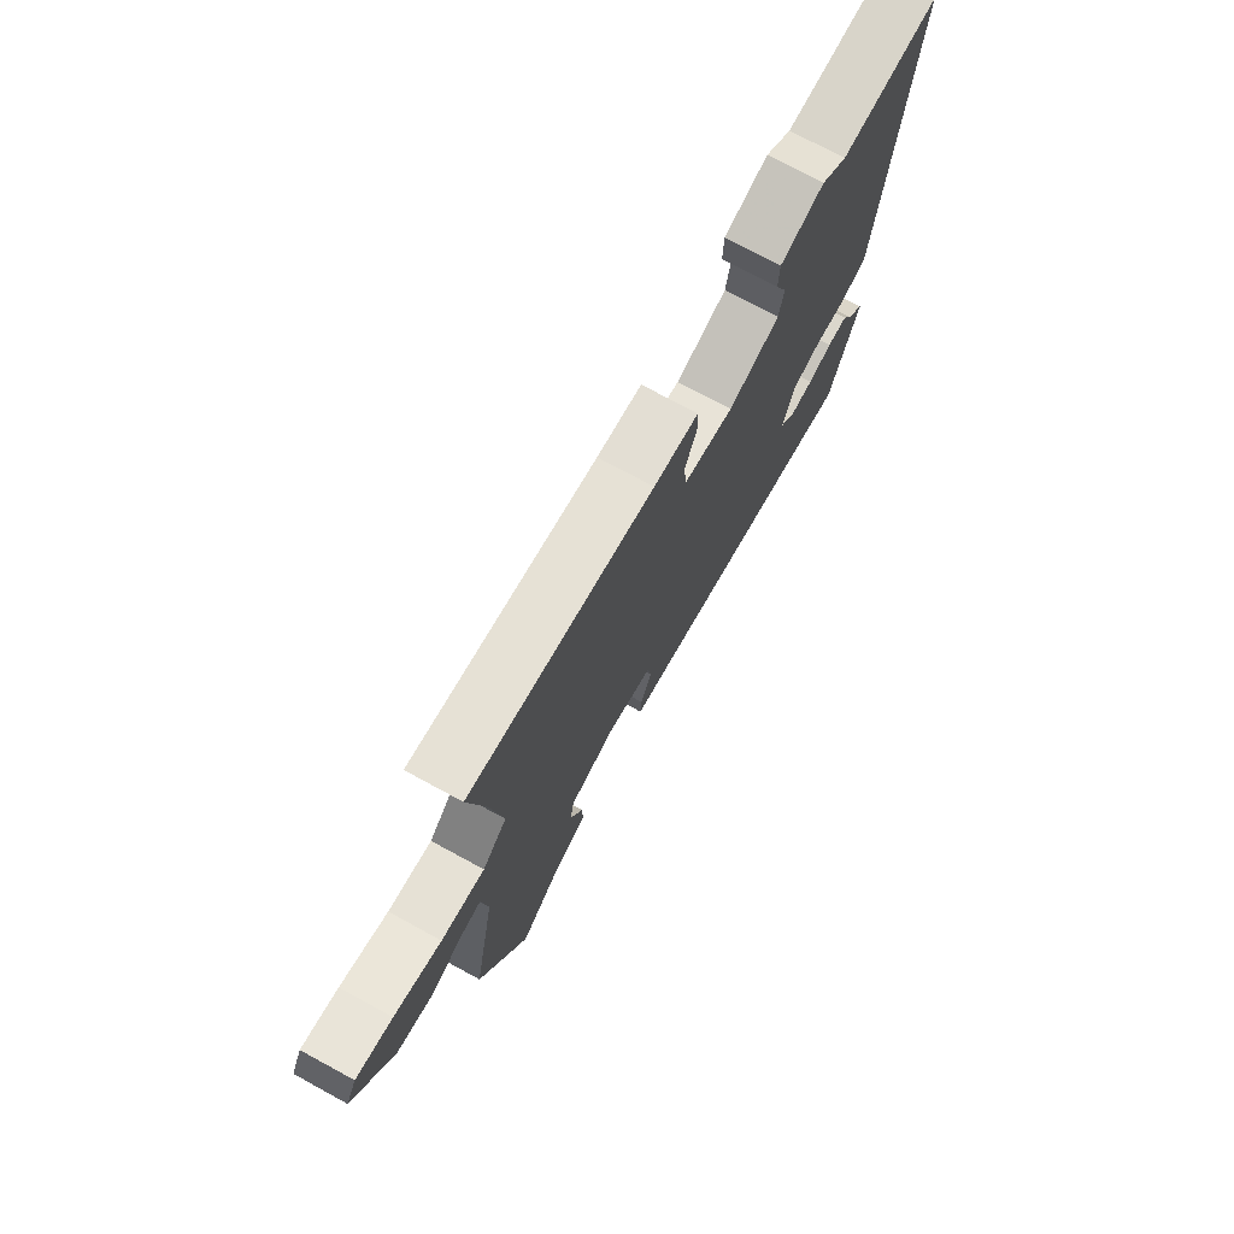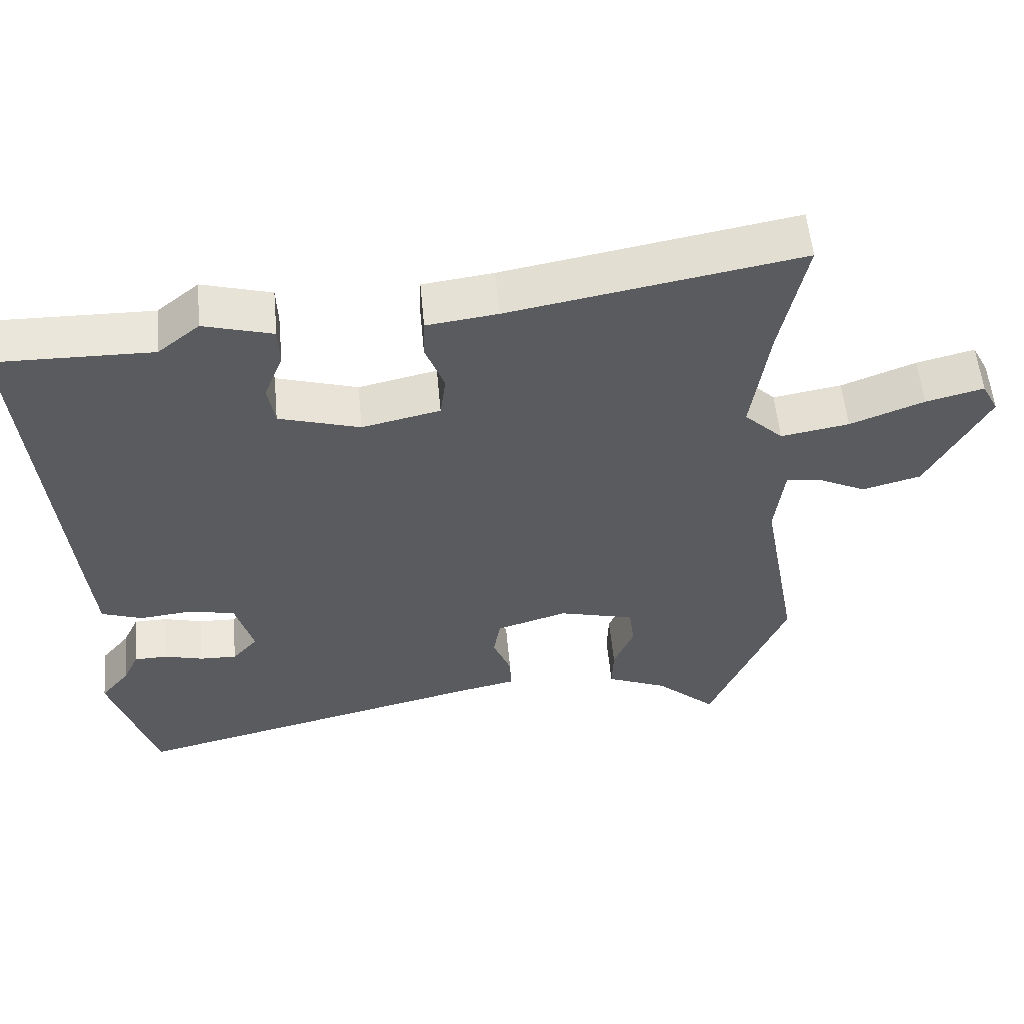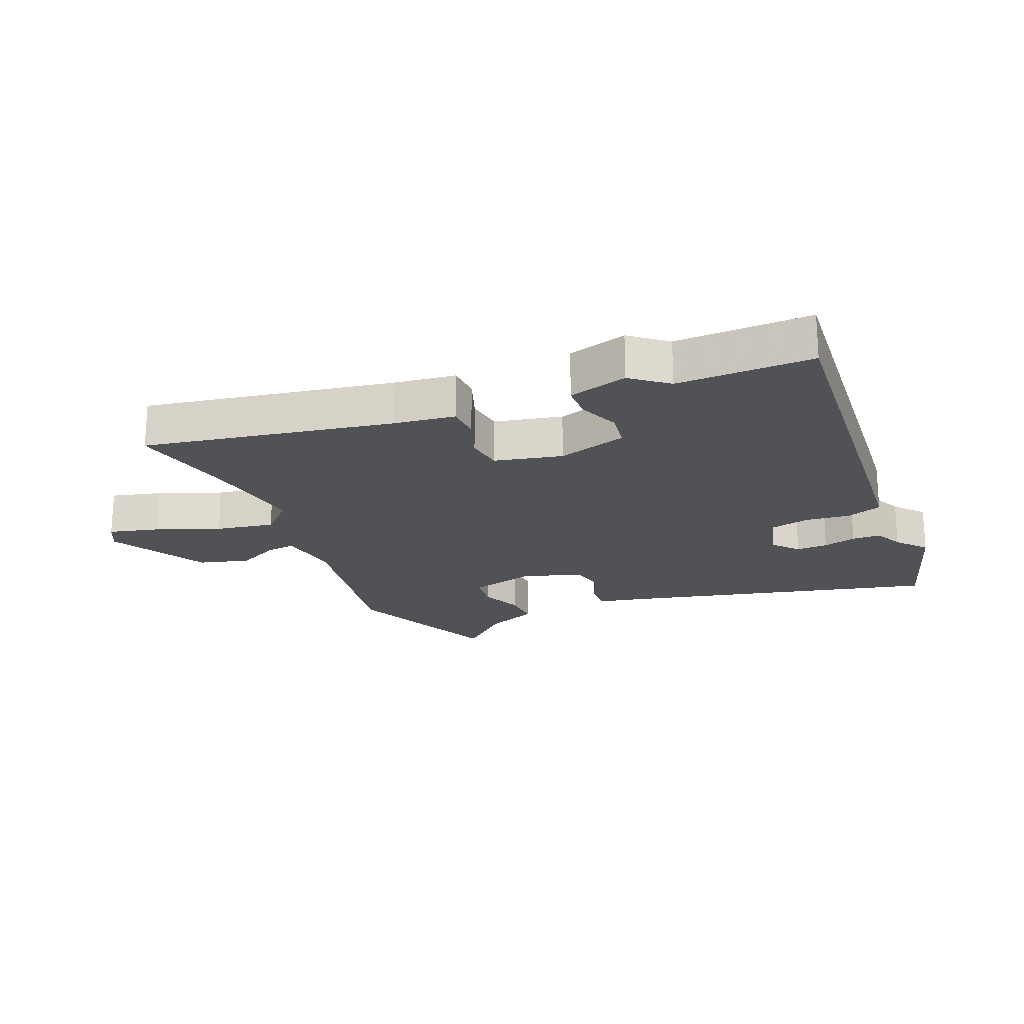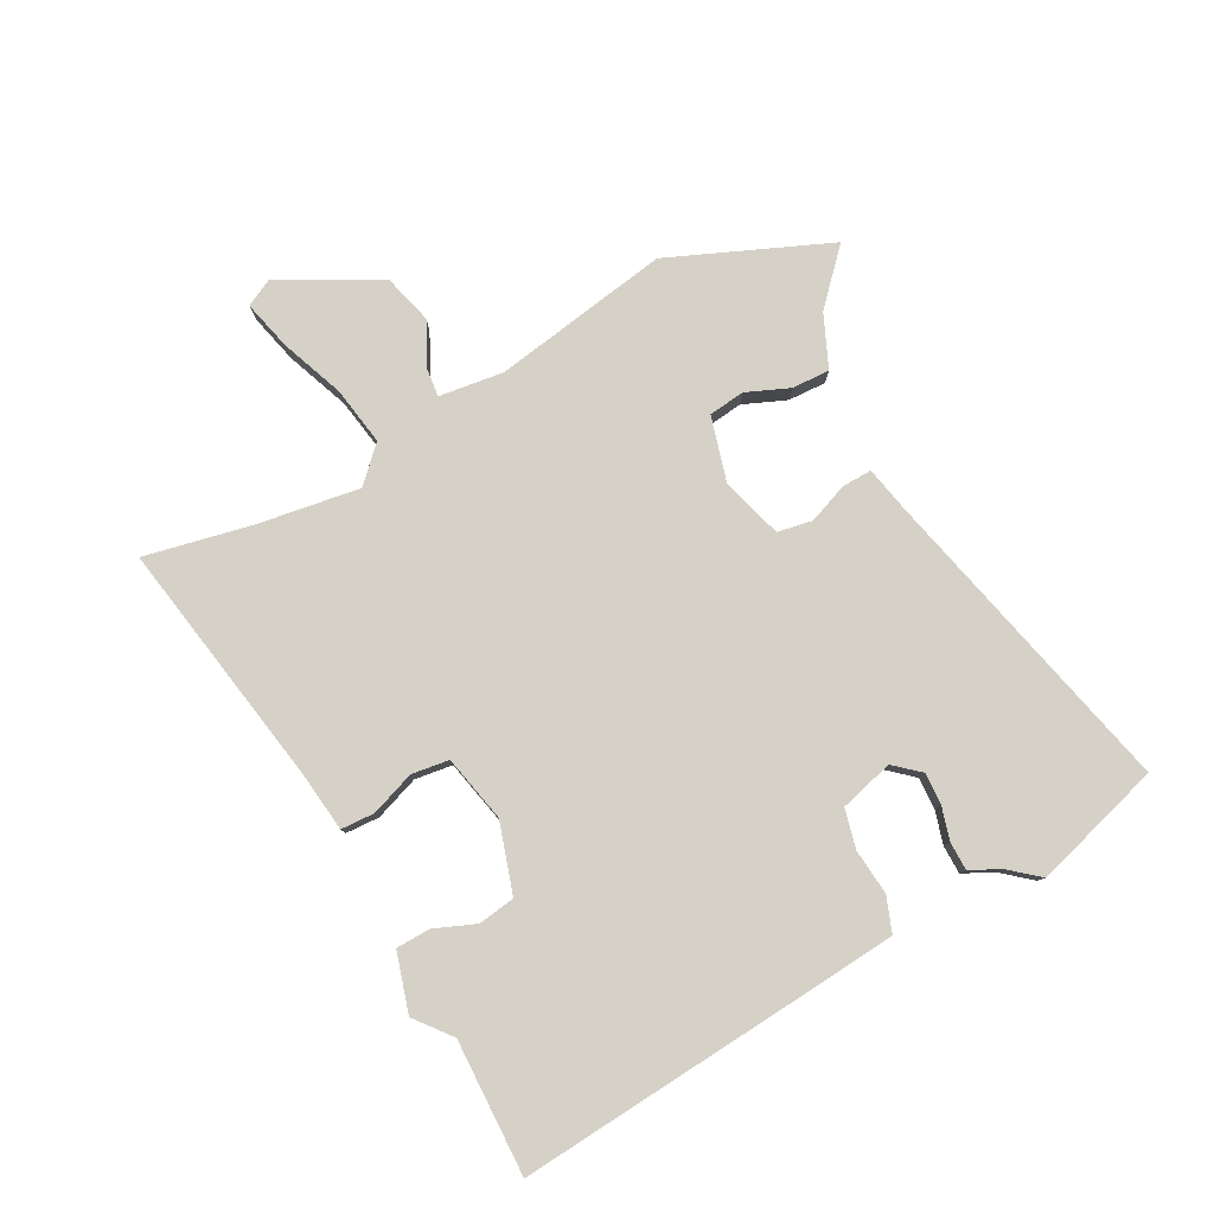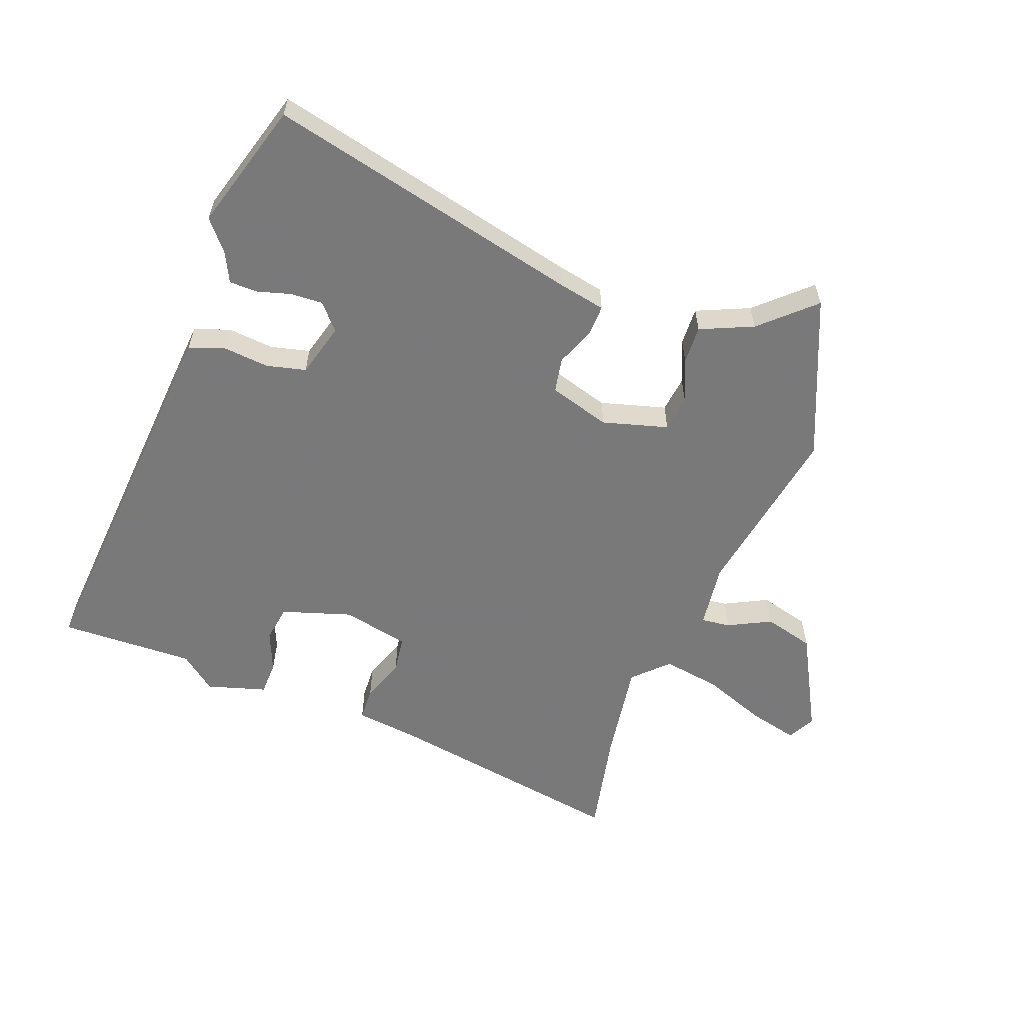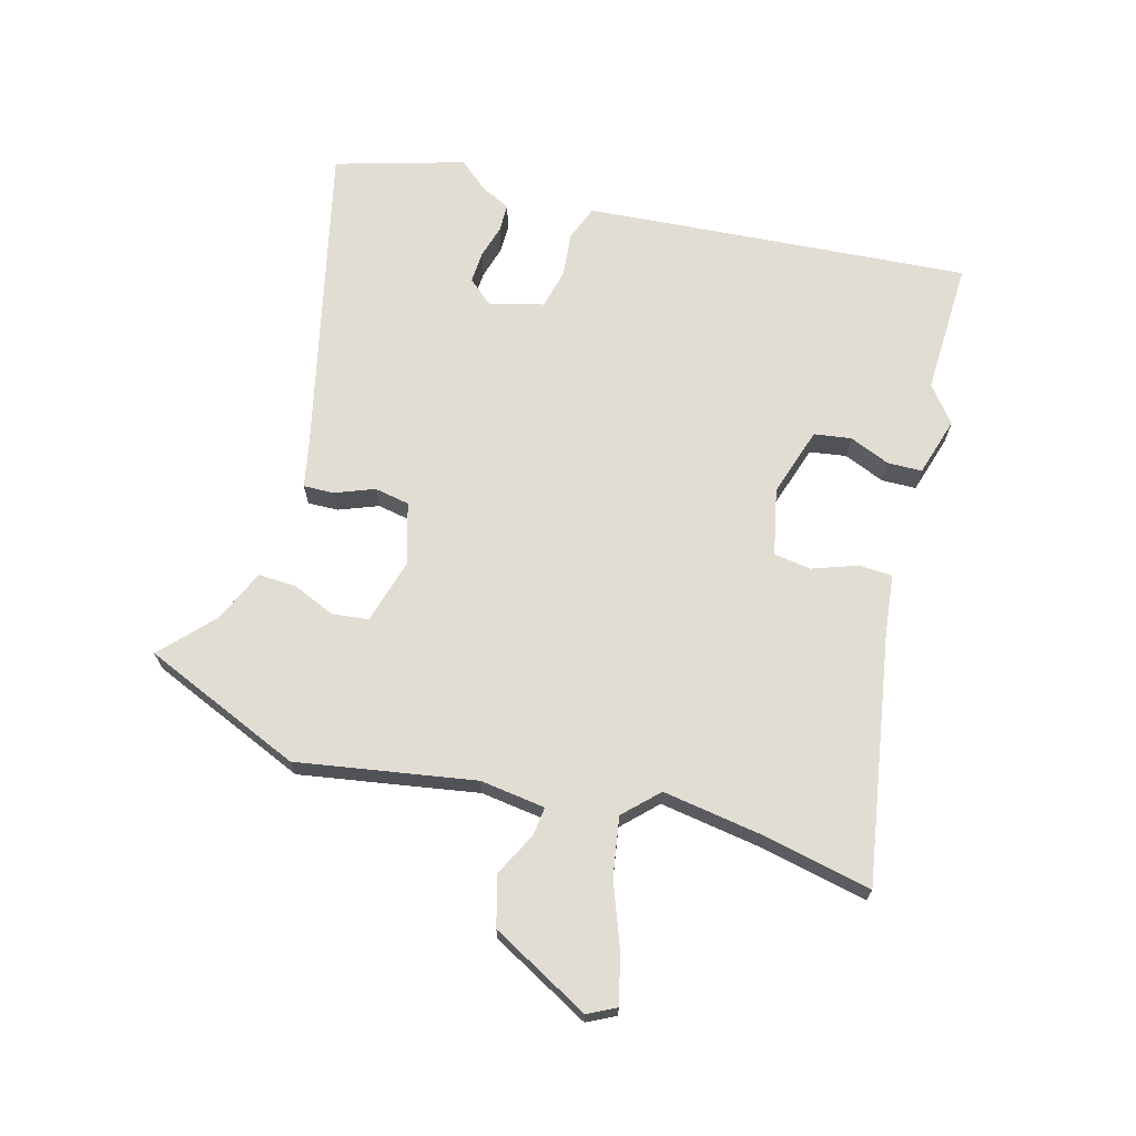
<metadata>
{"format":"obj","ext":"obj","renderer":"f3d","projection":"perspective","resolution":1024,"background":"white","views":[{"elev":74.5,"azim":-61.5,"up":"+Z"},{"elev":56.1,"azim":174.7,"up":"+Z"},{"elev":-20.6,"azim":22.9,"up":"+Y"},{"elev":79.7,"azim":62.4,"up":"+Y"},{"elev":-57.8,"azim":160.0,"up":"+Y"},{"elev":68.2,"azim":-73.8,"up":"+Y"}]}
</metadata>
<code>
v 0.537 0.07 -0.38
v 0.472 0.07 -0.592
v -0.046 0.07 -0.465
v -0.125 0.07 -0.448
v -0.123 0.07 -0.398
v -0.097 0.07 -0.333
v -0.107 0.07 -0.275
v -0.208 0.07 -0.244
v -0.316 0.07 -0.273
v -0.324 0.07 -0.333
v -0.295 0.07 -0.404
v -0.293 0.07 -0.467
v -0.38 0.07 -0.504
v -0.466 0.07 -0.582
v -0.575 0.07 -0.317
v -0.522 0.07 -0.024
v -0.535 0.07 0.084
v -0.583 0.07 0.079
v -0.654 0.07 0.044
v -0.737 0.07 0.067
v -0.823 0.07 0.231
v -0.799 0.07 0.277
v -0.717 0.07 0.256
v -0.612 0.07 0.215
v -0.515 0.07 0.198
v -0.46 0.07 0.252
v -0.484 0.07 0.42
v -0.52 0.07 0.599
v -0.11 0.07 0.525
v -0.01 0.07 0.512
v -0.008 0.07 0.456
v -0.035 0.07 0.383
v -0.027 0.07 0.321
v 0.084 0.07 0.296
v 0.199 0.07 0.331
v 0.209 0.07 0.392
v 0.182 0.07 0.46
v 0.184 0.07 0.517
v 0.282 0.07 0.545
v 0.341 0.07 0.497
v 0.564 0.07 0.501
v 0.516 0.07 -0.034
v 0.506 0.07 -0.138
v 0.448 0.07 -0.159
v 0.372 0.07 -0.151
v 0.307 0.07 -0.166
v 0.282 0.07 -0.255
v 0.318 0.07 -0.297
v 0.371 0.07 -0.295
v 0.426 0.07 -0.28
v 0.473 0.07 -0.281
v 0.496 0.07 -0.33
v 0.537 0 -0.38
v 0.472 0 -0.592
v -0.046 0 -0.465
v -0.125 0 -0.448
v -0.123 0 -0.398
v -0.097 0 -0.333
v -0.107 0 -0.275
v -0.208 0 -0.244
v -0.316 0 -0.273
v -0.324 0 -0.333
v -0.295 0 -0.404
v -0.293 0 -0.467
v -0.38 0 -0.504
v -0.466 0 -0.582
v -0.575 0 -0.317
v -0.522 0 -0.024
v -0.535 0 0.084
v -0.583 0 0.079
v -0.654 0 0.044
v -0.737 0 0.067
v -0.823 0 0.231
v -0.799 0 0.277
v -0.717 0 0.256
v -0.612 0 0.215
v -0.515 0 0.198
v -0.46 0 0.252
v -0.484 0 0.42
v -0.52 0 0.599
v -0.11 0 0.525
v -0.01 0 0.512
v -0.008 0 0.456
v -0.035 0 0.383
v -0.027 0 0.321
v 0.084 0 0.296
v 0.199 0 0.331
v 0.209 0 0.392
v 0.182 0 0.46
v 0.184 0 0.517
v 0.282 0 0.545
v 0.341 0 0.497
v 0.564 0 0.501
v 0.516 0 -0.034
v 0.506 0 -0.138
v 0.448 0 -0.159
v 0.372 0 -0.151
v 0.307 0 -0.166
v 0.282 0 -0.255
v 0.318 0 -0.297
v 0.371 0 -0.295
v 0.426 0 -0.28
v 0.473 0 -0.281
v 0.496 0 -0.33
f 49 50 51 52
f 48 49 52 1
f 42 43 44 45
f 40 41 42 45
f 40 45 46
f 39 40 46 47
f 36 37 38 39
f 35 36 39 47
f 29 30 31 32
f 27 28 29 32
f 26 27 32 33
f 25 26 33 34
f 21 22 23 24
f 21 24 25
f 18 19 20 21
f 17 18 21 25
f 16 17 25 34
f 13 14 15 16
f 10 11 12 13
f 9 10 13 16
f 8 9 16 34
f 3 4 5 6
f 3 6 7
f 48 1 2 3
f 47 48 3 7
f 34 35 47
f 7 8 34 47
f 104 103 102 101
f 53 104 101 100
f 97 96 95 94
f 97 94 93 92
f 98 97 92
f 99 98 92 91
f 91 90 89 88
f 99 91 88 87
f 84 83 82 81
f 84 81 80 79
f 85 84 79 78
f 86 85 78 77
f 76 75 74 73
f 77 76 73
f 73 72 71 70
f 77 73 70 69
f 86 77 69 68
f 68 67 66 65
f 65 64 63 62
f 68 65 62 61
f 86 68 61 60
f 58 57 56 55
f 59 58 55
f 55 54 53 100
f 59 55 100 99
f 99 87 86
f 99 86 60 59
f 1 53 54 2
f 2 54 55 3
f 3 55 56 4
f 4 56 57 5
f 5 57 58 6
f 6 58 59 7
f 7 59 60 8
f 8 60 61 9
f 9 61 62 10
f 10 62 63 11
f 11 63 64 12
f 12 64 65 13
f 13 65 66 14
f 14 66 67 15
f 15 67 68 16
f 16 68 69 17
f 17 69 70 18
f 18 70 71 19
f 19 71 72 20
f 20 72 73 21
f 21 73 74 22
f 22 74 75 23
f 23 75 76 24
f 24 76 77 25
f 25 77 78 26
f 26 78 79 27
f 27 79 80 28
f 28 80 81 29
f 29 81 82 30
f 30 82 83 31
f 31 83 84 32
f 32 84 85 33
f 33 85 86 34
f 34 86 87 35
f 35 87 88 36
f 36 88 89 37
f 37 89 90 38
f 38 90 91 39
f 39 91 92 40
f 40 92 93 41
f 41 93 94 42
f 42 94 95 43
f 43 95 96 44
f 44 96 97 45
f 45 97 98 46
f 46 98 99 47
f 47 99 100 48
f 48 100 101 49
f 49 101 102 50
f 50 102 103 51
f 51 103 104 52
f 52 104 53 1

</code>
